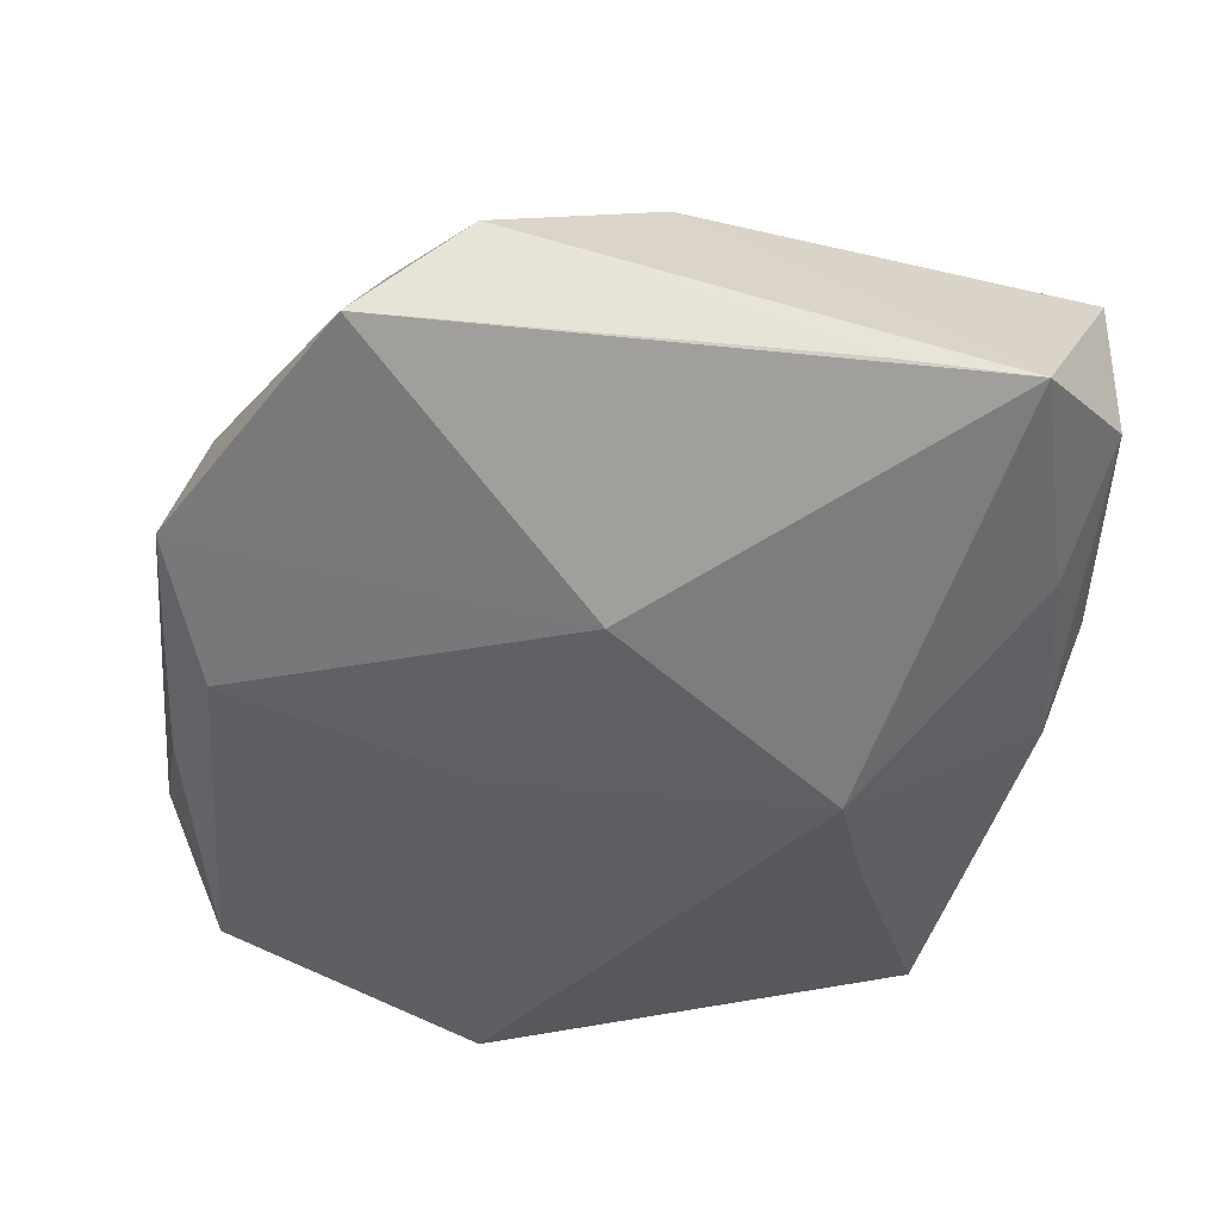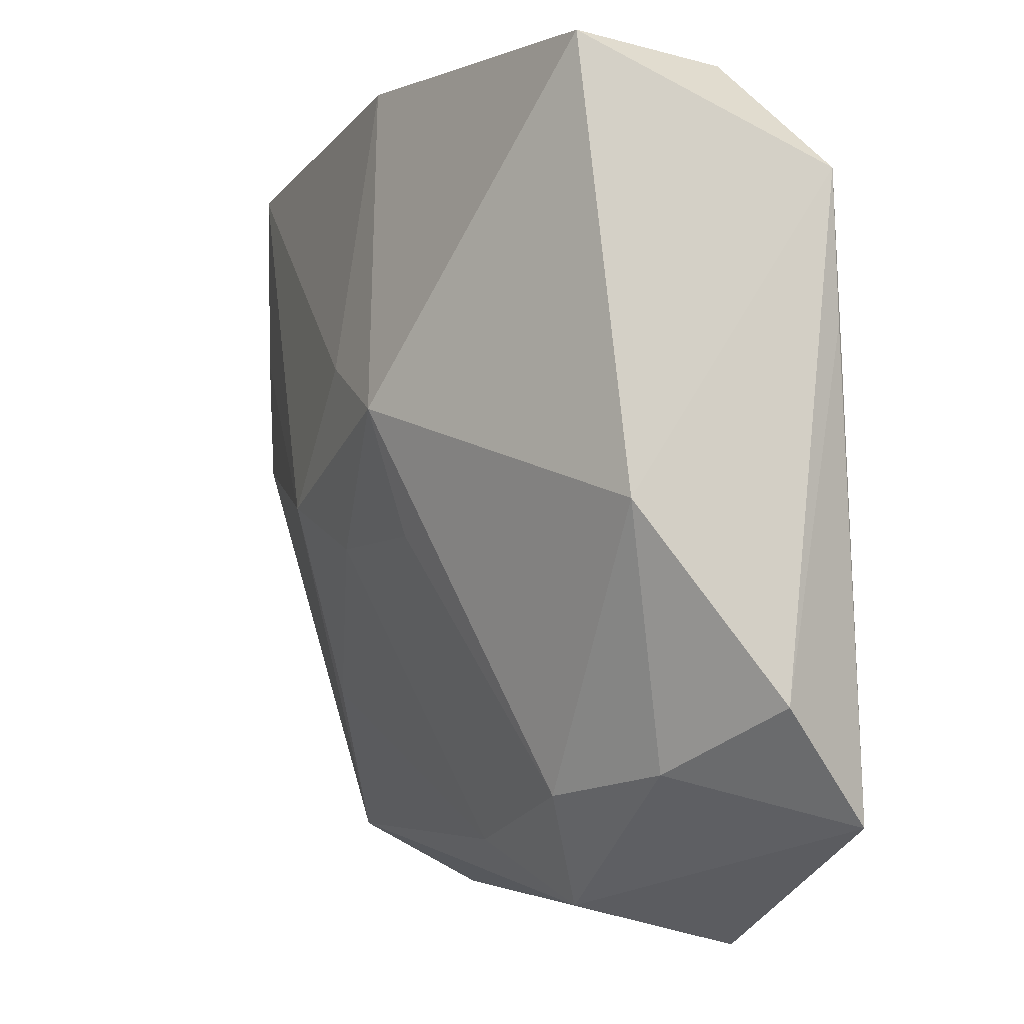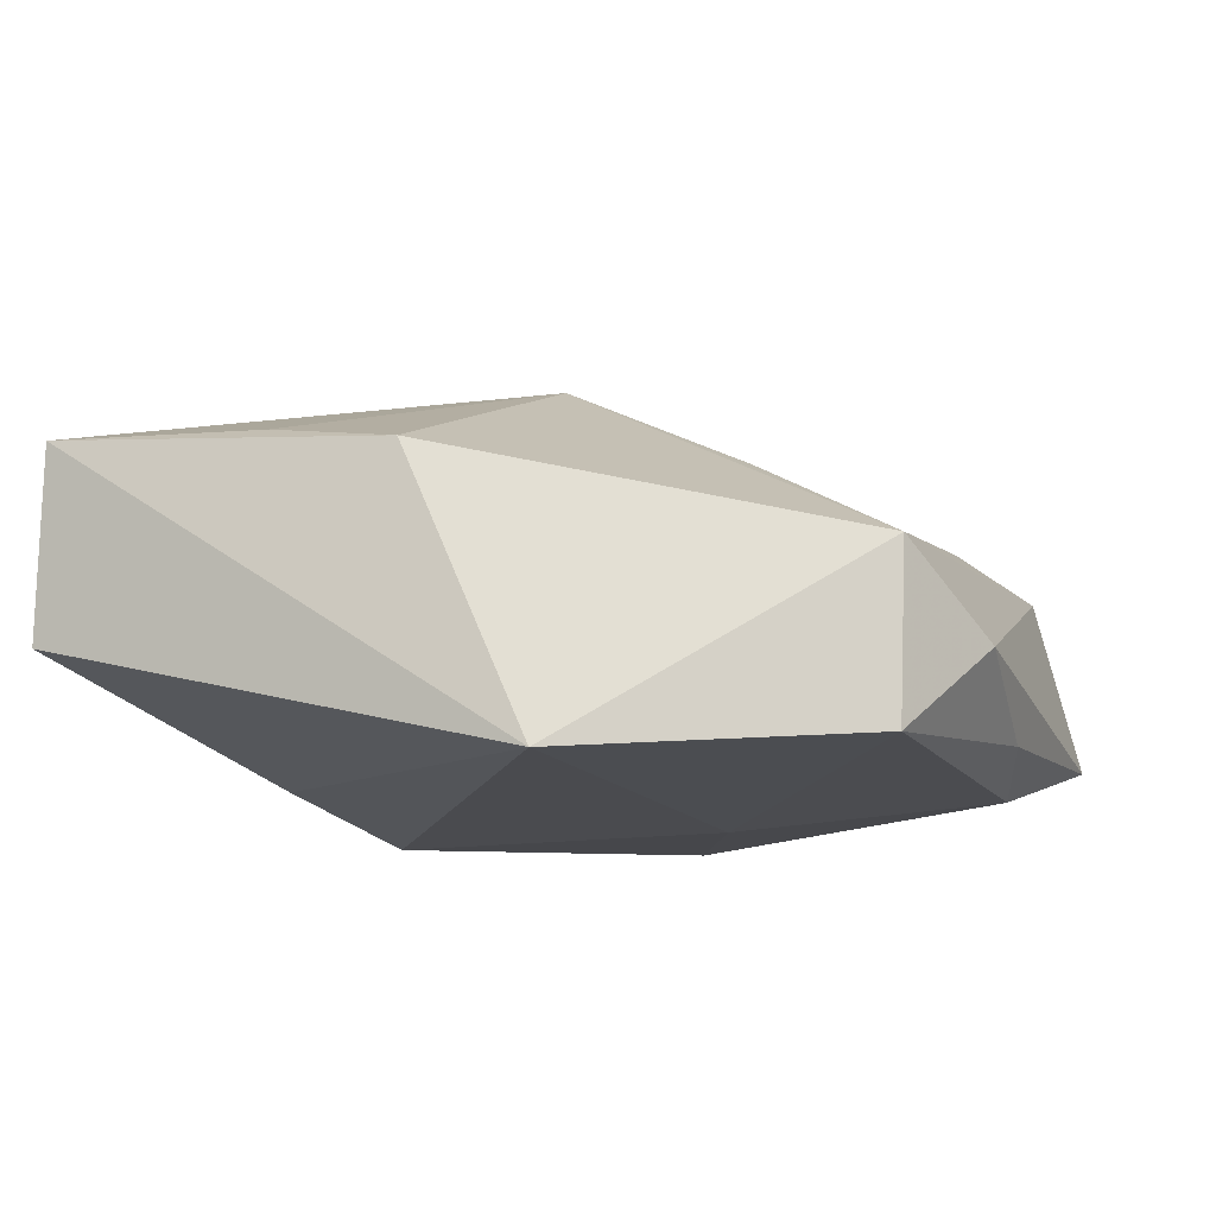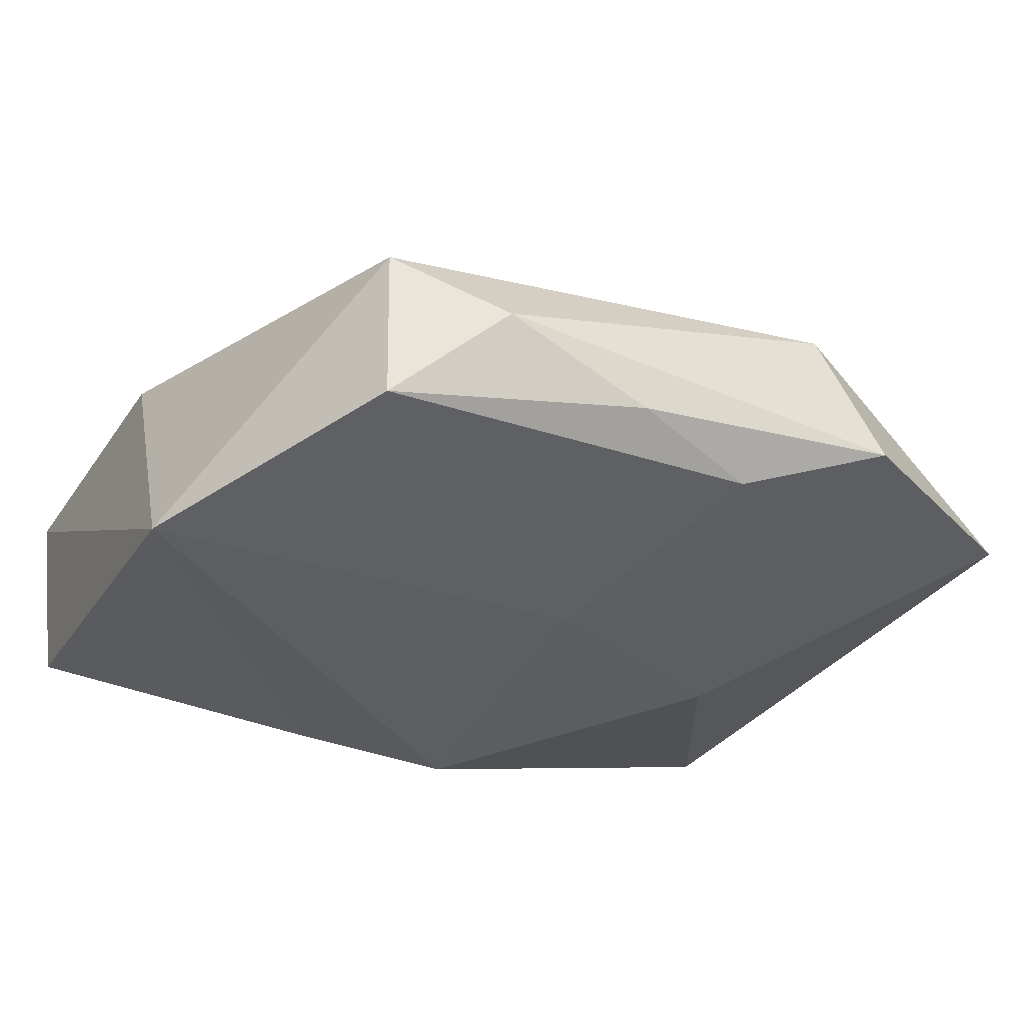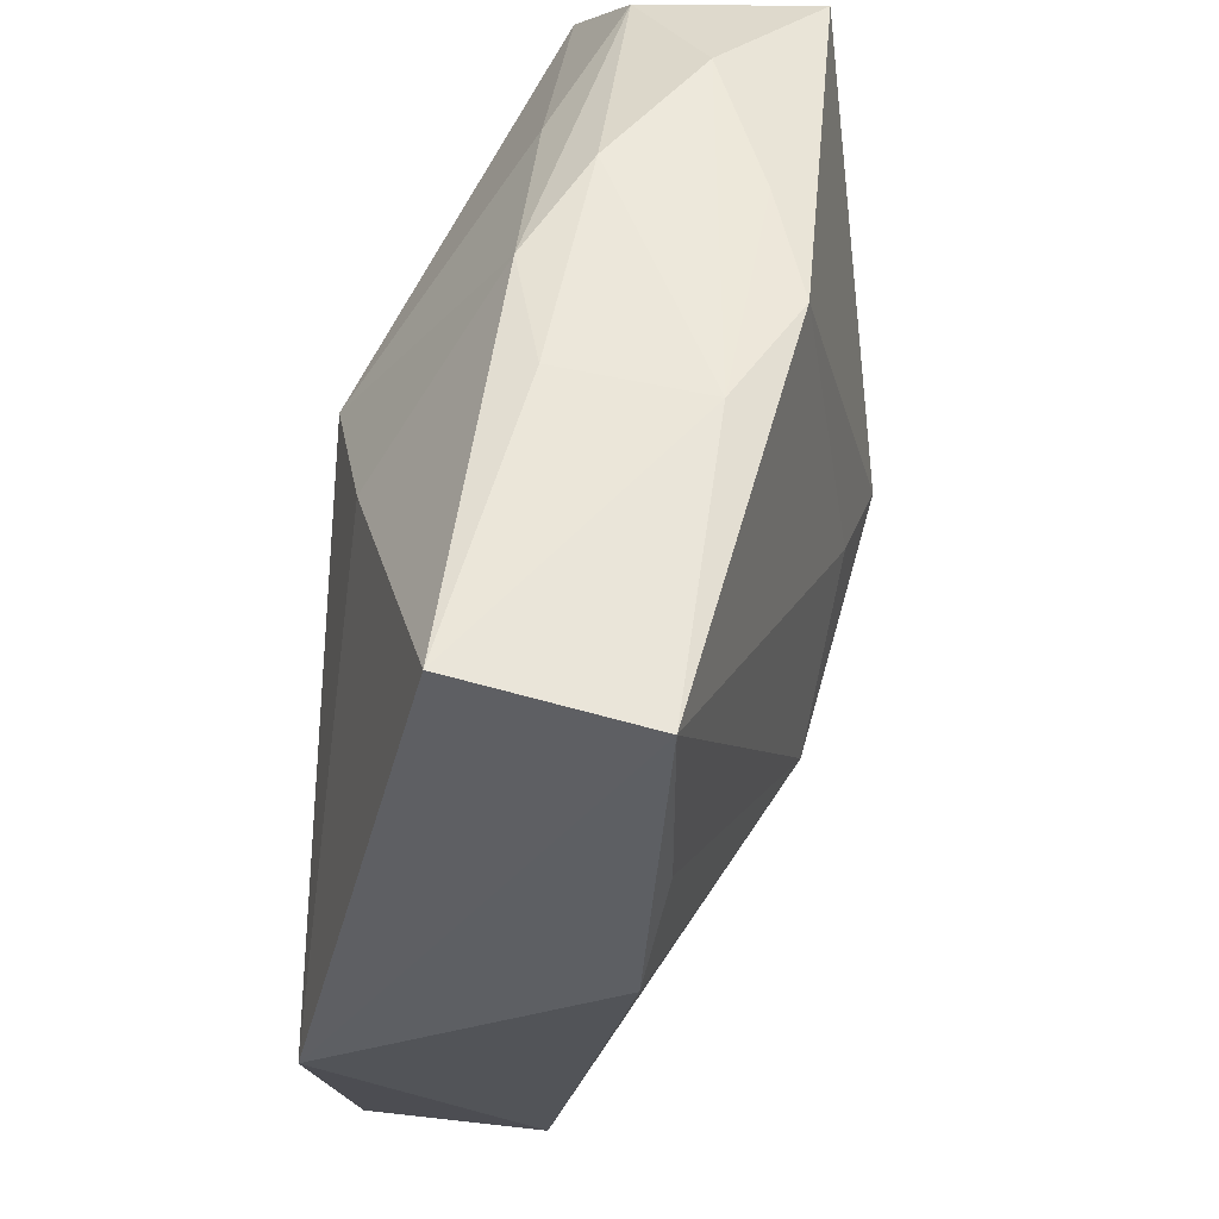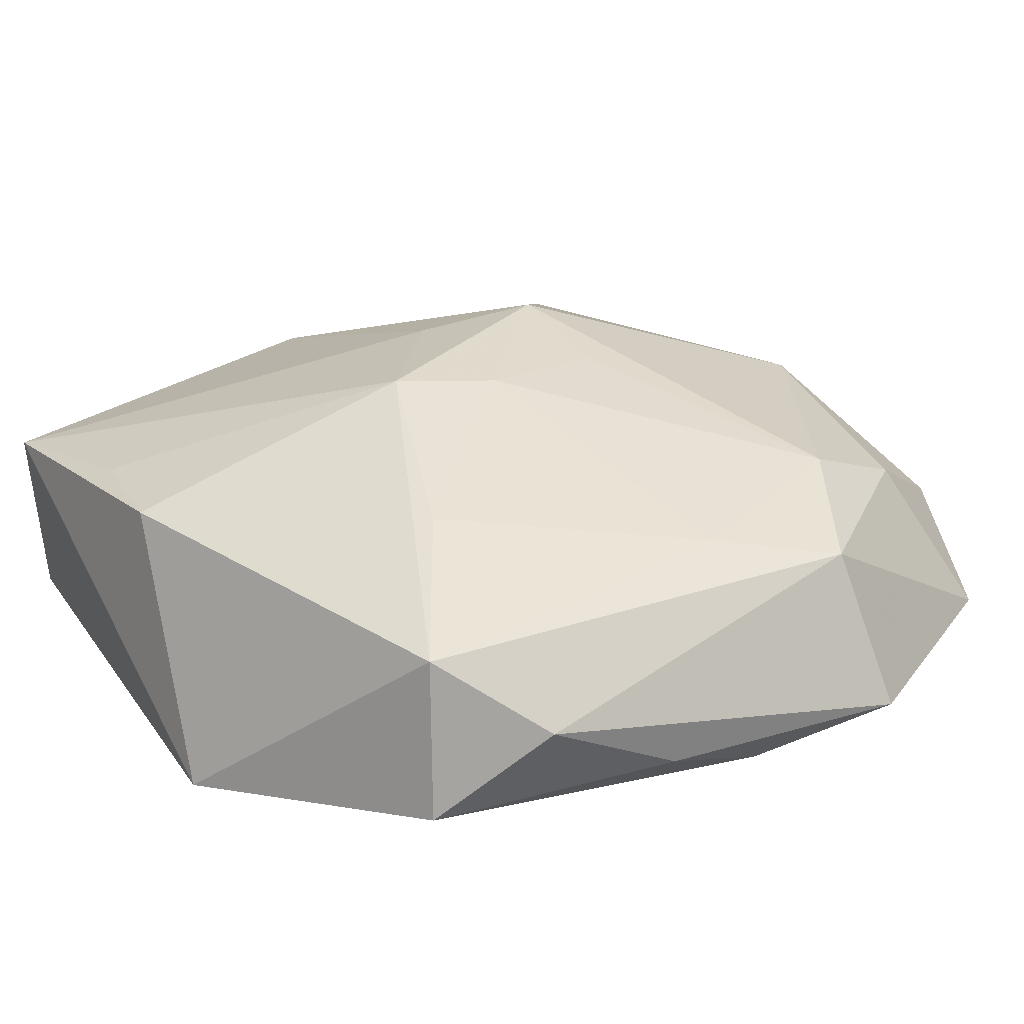
<metadata>
{"format":"obj","ext":"obj","renderer":"f3d","projection":"perspective","resolution":1024,"background":"white","views":[{"elev":-41.2,"azim":75.9,"up":"+Z"},{"elev":-7.6,"azim":55.4,"up":"+Y"},{"elev":-14.3,"azim":-78.3,"up":"+Z"},{"elev":-38.1,"azim":-32.3,"up":"+Z"},{"elev":53.0,"azim":-87.1,"up":"+Y"},{"elev":13.3,"azim":-37.5,"up":"+Z"}]}
</metadata>
<code>
v 0.009523 -0.0337 0.003005
v -0.0005938 -0.01185 -0.01517
v 0.01271 -0.03675 -0.009439
v -0.002283 0.007355 0.01718
v 0.008318 0.03092 0.0009424
v 0.03175 -0.02806 -0.00581
v -0.03085 0.01324 0.007189
v -0.002009 0.02984 0.01369
v -0.01834 -0.0166 0.006745
v -0.02902 0.02963 -0.006232
v 0.01479 -0.02571 0.008761
v 0.006119 0.002817 0.0193
v -0.02642 -0.02736 -0.000814
v 0.006964 0.02995 0.01129
v -0.00727 -0.03298 -0.01106
v -0.03396 -0.005058 -0.01517
v 0.01599 -0.007252 -0.01414
v 0.002535 -0.03161 -0.01316
v 0.02625 0.02684 0.002105
v -0.03303 0.003892 0.005494
v 0.01779 0.03018 0.007495
v -0.01867 -0.03232 -0.00667
v -0.004443 -0.006355 0.01477
v -0.03157 0.0283 0.007174
v -8.033e-05 -0.0288 0.004622
v 0.02644 0.02711 0.01491
v 0.0004857 0.03031 -0.0035
v 0.00236 0.01332 -0.01517
v 0.02937 -0.005999 0.01261
v 0.03347 0.007119 -0.002708
v 0.01571 0.02567 -0.002967
v -0.008543 0.01852 -0.01257
v -0.008287 0.0307 -0.001471
v 0.02431 -0.02441 0.006349
v -0.0258 -0.02679 -0.01345
v -0.01189 -0.002319 0.01497
v 0.03379 -0.02002 0.002637
v 0.03379 0.01822 -0.002065
v 0.005634 -0.00641 0.0157
v -0.0102 0.03057 0.009048
f 16 24 10
f 20 24 16
f 16 13 20
f 16 28 2
f 29 26 12
f 12 11 29
f 12 26 8
f 32 28 16
f 16 10 32
f 17 2 28
f 35 13 16
f 16 2 35
f 37 29 34
f 34 29 11
f 11 1 34
f 34 6 37
f 34 1 6
f 39 11 12
f 12 23 39
f 39 23 11
f 11 23 25
f 13 1 25
f 25 1 11
f 36 20 13
f 36 23 12
f 6 17 38
f 38 29 37
f 26 29 38
f 38 17 28
f 22 1 13
f 13 35 22
f 14 8 26
f 40 10 24
f 24 8 40
f 8 14 40
f 27 32 10
f 28 32 27
f 13 25 9
f 9 25 23
f 9 36 13
f 23 36 9
f 24 20 7
f 7 36 24
f 20 36 7
f 4 36 12
f 24 36 4
f 12 8 4
f 4 8 24
f 37 6 30
f 30 38 37
f 6 38 30
f 26 38 19
f 19 27 5
f 6 1 3
f 1 22 3
f 3 17 6
f 10 40 33
f 33 40 5
f 33 27 10
f 5 27 33
f 26 19 21
f 21 19 5
f 21 14 26
f 5 40 21
f 21 40 14
f 31 19 38
f 27 19 31
f 31 38 28
f 28 27 31
f 15 22 35
f 15 3 22
f 18 35 2
f 18 15 35
f 3 15 18
f 2 17 18
f 17 3 18

</code>
